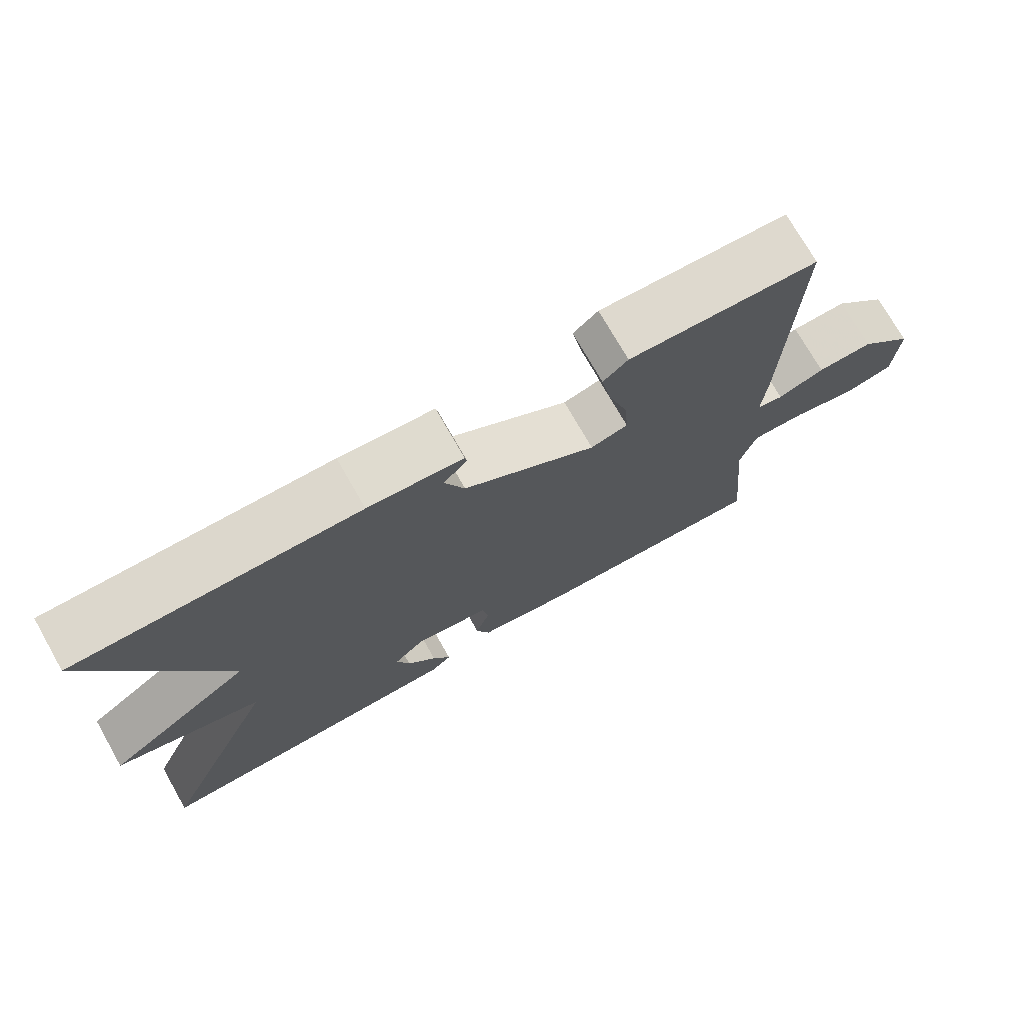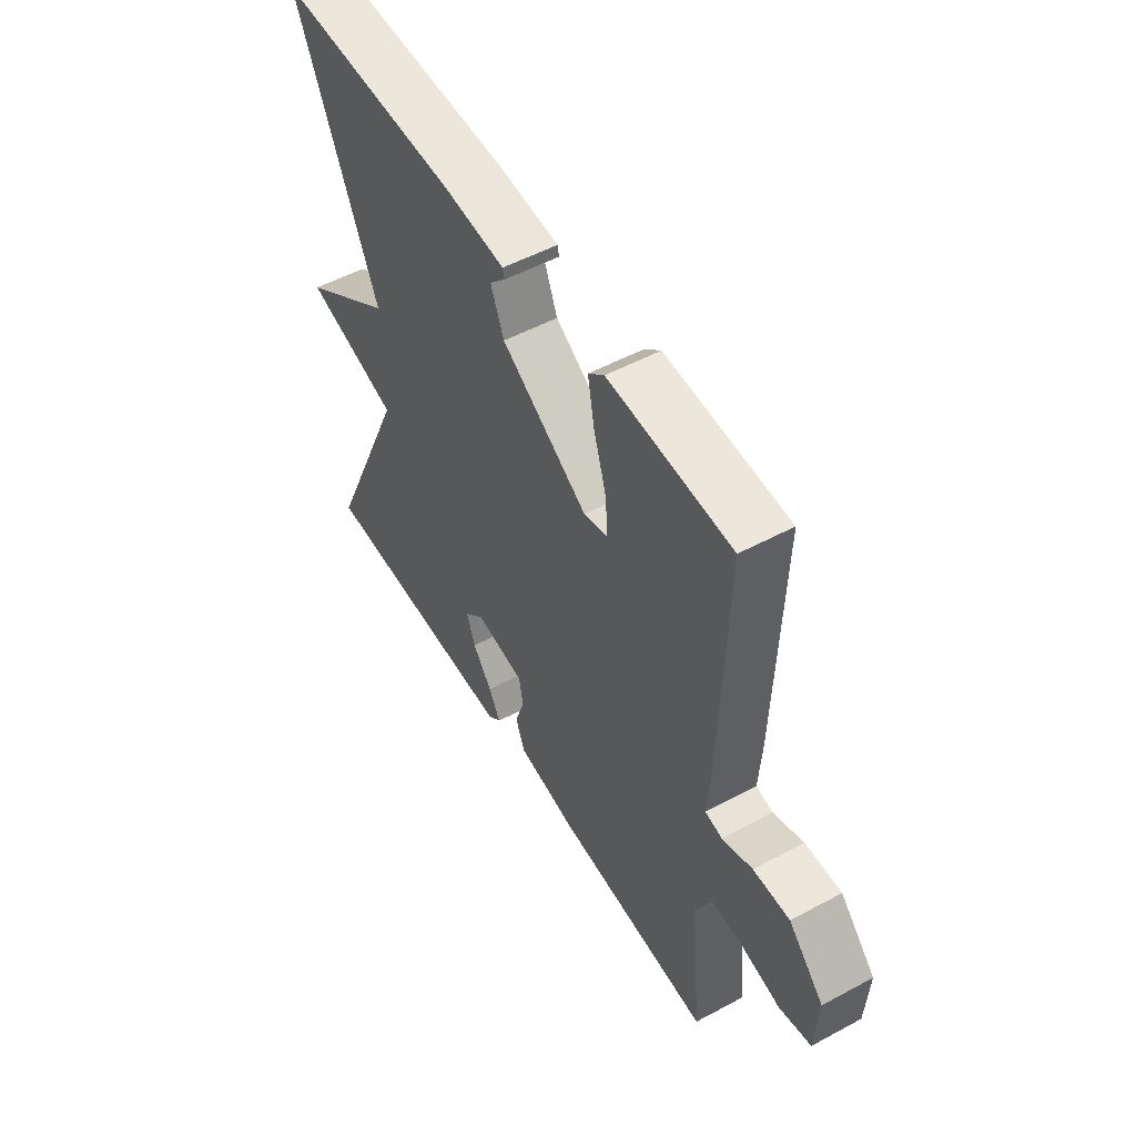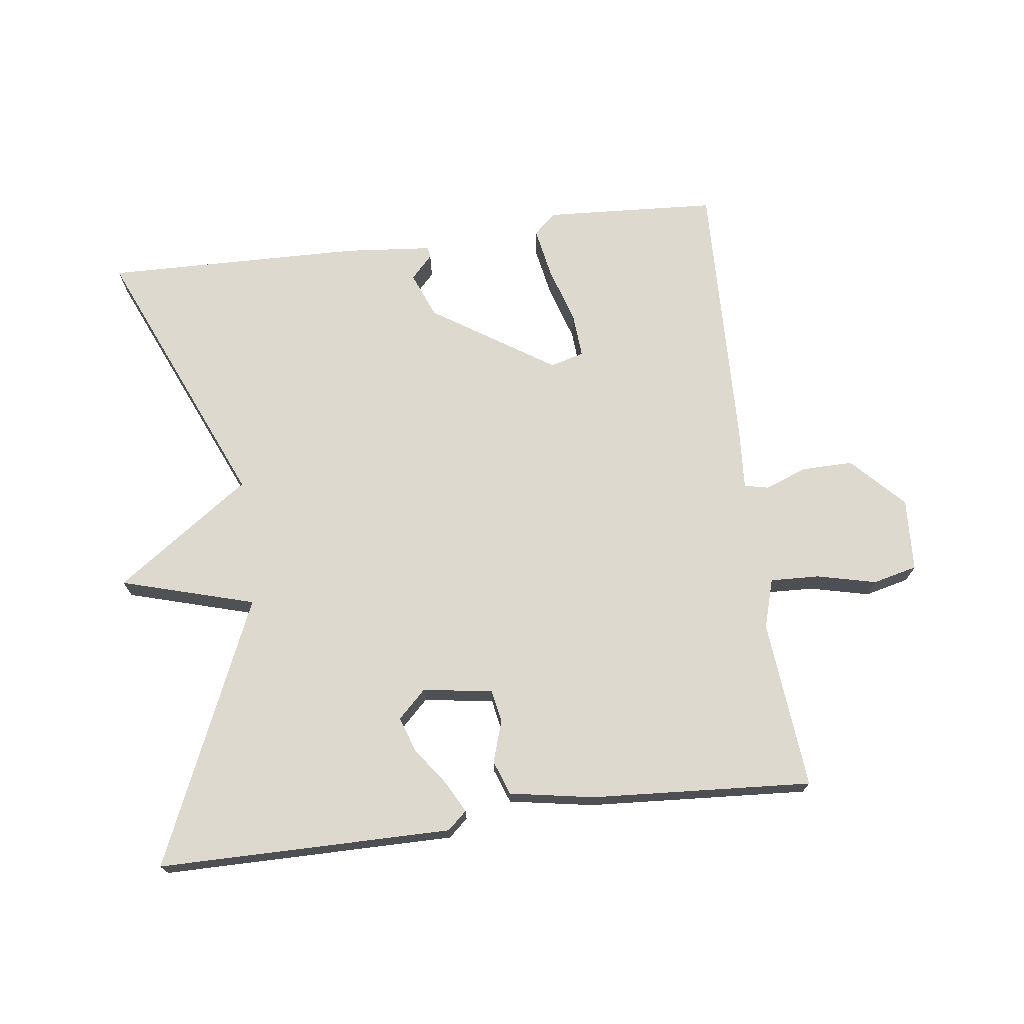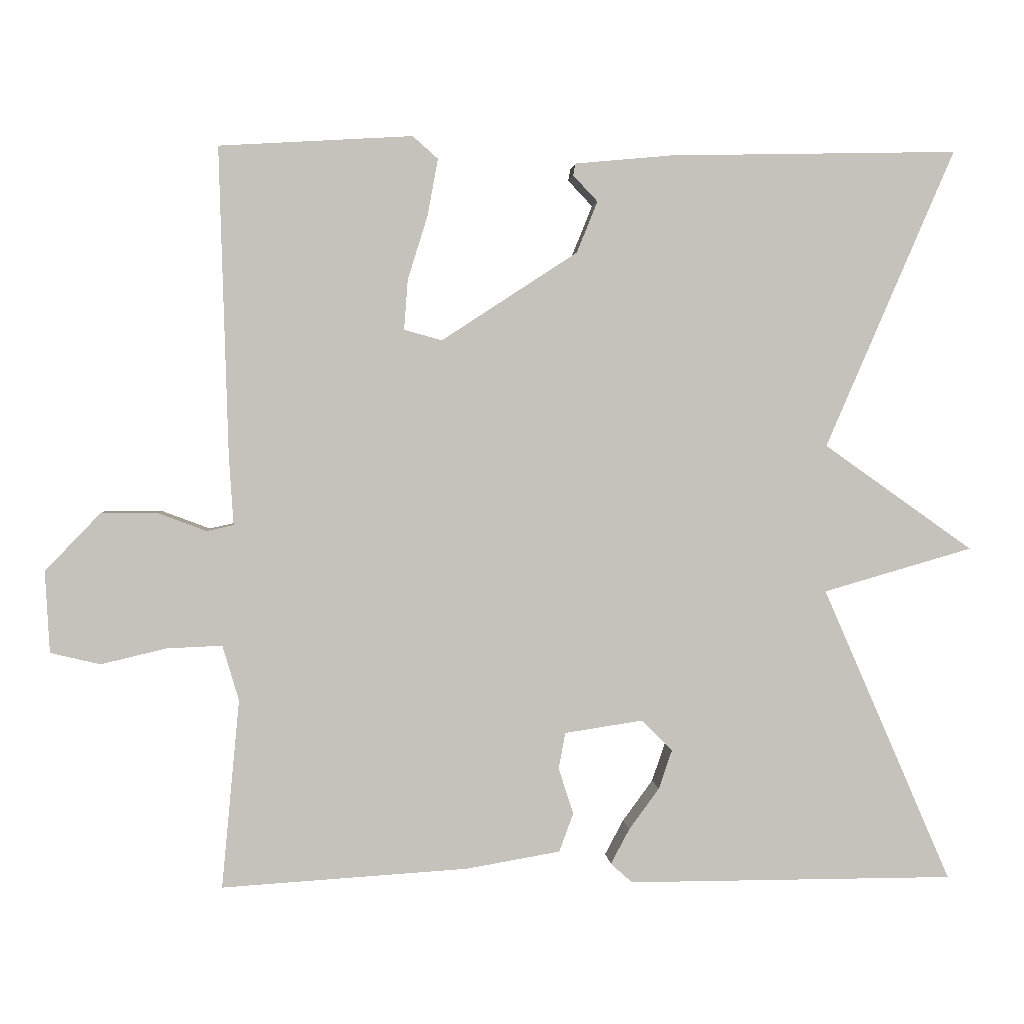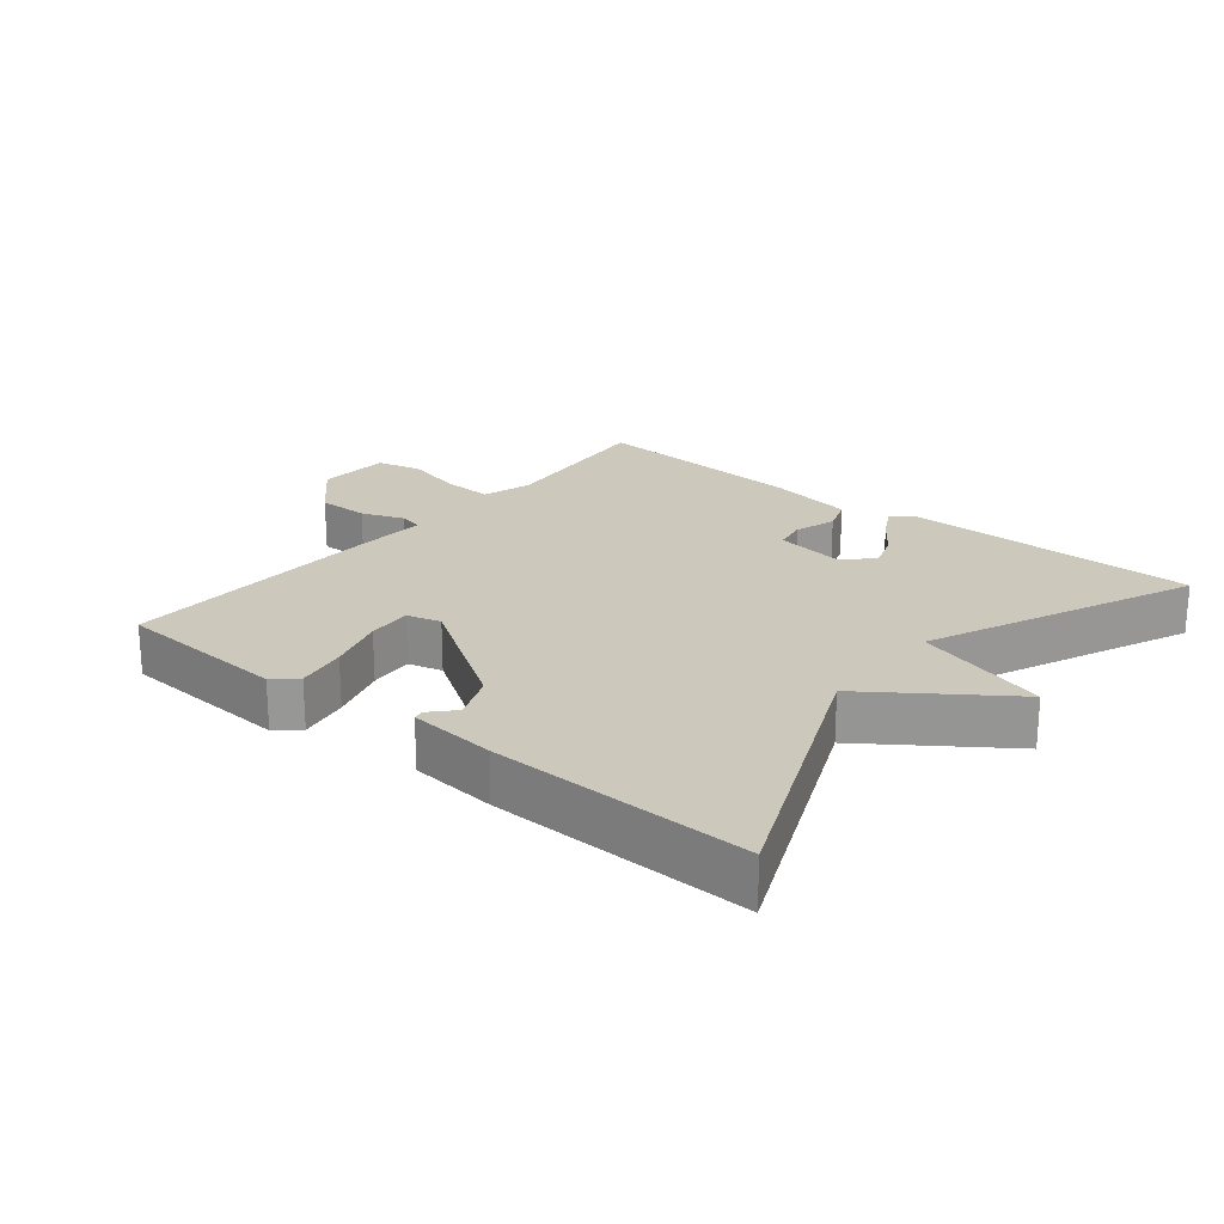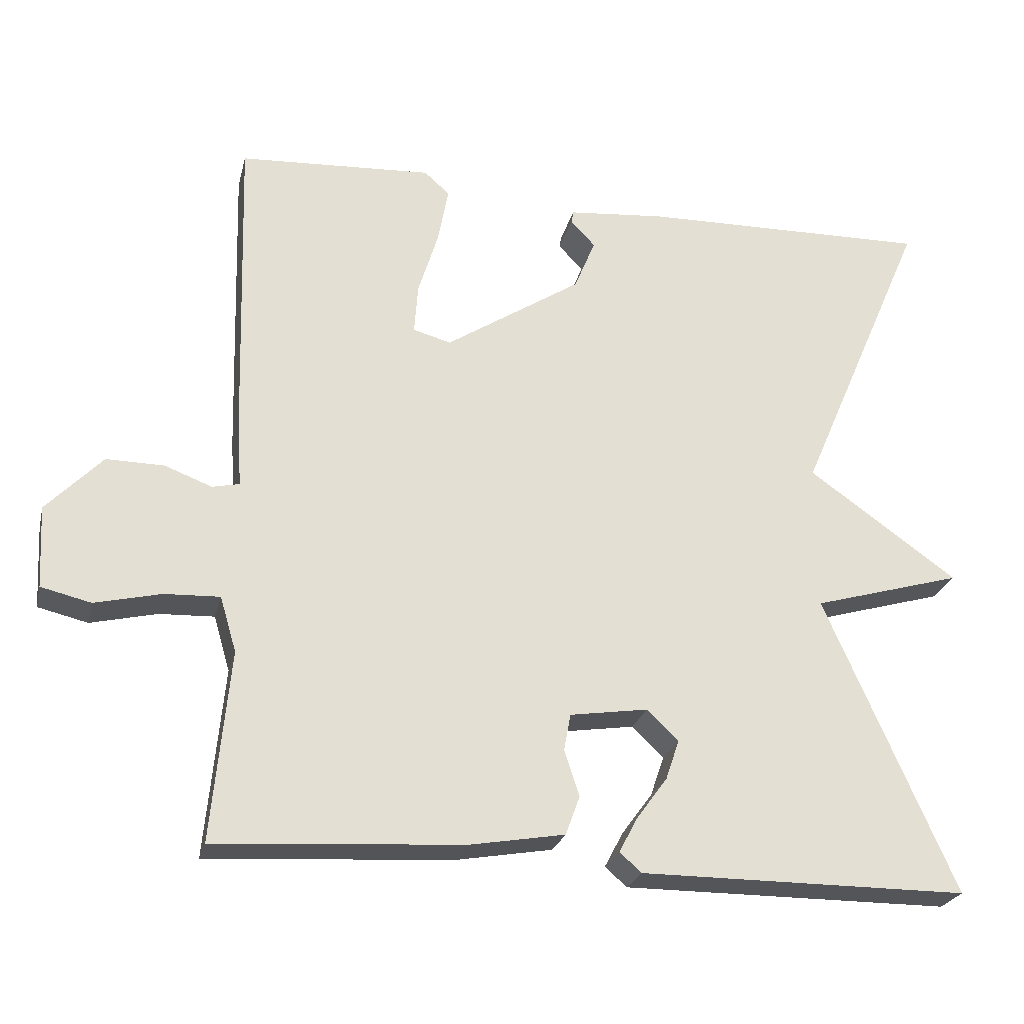
<metadata>
{"format":"obj","ext":"obj","renderer":"f3d","projection":"perspective","resolution":1024,"background":"white","views":[{"elev":73.8,"azim":150.3,"up":"+Z"},{"elev":52.5,"azim":-120.1,"up":"+Z"},{"elev":71.5,"azim":172.7,"up":"+Y"},{"elev":2.4,"azim":-4.1,"up":"+Z"},{"elev":22.1,"azim":39.3,"up":"+Y"},{"elev":-24.7,"azim":-13.3,"up":"+Z"}]}
</metadata>
<code>
v 0.5 0.07 -0.5
v 0.059 0.07 -0.501
v 0.03 0.07 -0.475
v 0.055 0.07 -0.428
v 0.096 0.07 -0.372
v 0.114 0.07 -0.319
v 0.072 0.07 -0.278
v -0.033 0.07 -0.294
v -0.042 0.07 -0.343
v -0.022 0.07 -0.405
v -0.041 0.07 -0.457
v -0.168 0.07 -0.479
v -0.5 0.07 -0.5
v -0.476 0.07 -0.245
v -0.498 0.07 -0.171
v -0.572 0.07 -0.174
v -0.661 0.07 -0.195
v -0.728 0.07 -0.179
v -0.734 0.07 -0.069
v -0.659 0.07 0.009
v -0.582 0.07 0.008
v -0.518 0.07 -0.016
v -0.482 0.07 -0.008
v -0.488 0.07 0.085
v -0.5 0.07 0.5
v -0.24 0.07 0.515
v -0.206 0.07 0.485
v -0.22 0.07 0.409
v -0.247 0.07 0.322
v -0.252 0.07 0.255
v -0.201 0.07 0.241
v -0.018 0.07 0.36
v 0.01 0.07 0.429
v -0.023 0.07 0.464
v -0.02 0.07 0.48
v 0.111 0.07 0.492
v 0.5 0.07 0.5
v 0.326 0.07 0.098
v 0.527 0.07 -0.044
v 0.326 0.07 -0.102
v 0.5 0 -0.5
v 0.059 0 -0.501
v 0.03 0 -0.475
v 0.055 0 -0.428
v 0.096 0 -0.372
v 0.114 0 -0.319
v 0.072 0 -0.278
v -0.033 0 -0.294
v -0.042 0 -0.343
v -0.022 0 -0.405
v -0.041 0 -0.457
v -0.168 0 -0.479
v -0.5 0 -0.5
v -0.476 0 -0.245
v -0.498 0 -0.171
v -0.572 0 -0.174
v -0.661 0 -0.195
v -0.728 0 -0.179
v -0.734 0 -0.069
v -0.659 0 0.009
v -0.582 0 0.008
v -0.518 0 -0.016
v -0.482 0 -0.008
v -0.488 0 0.085
v -0.5 0 0.5
v -0.24 0 0.515
v -0.206 0 0.485
v -0.22 0 0.409
v -0.247 0 0.322
v -0.252 0 0.255
v -0.201 0 0.241
v -0.018 0 0.36
v 0.01 0 0.429
v -0.023 0 0.464
v -0.02 0 0.48
v 0.111 0 0.492
v 0.5 0 0.5
v 0.326 0 0.098
v 0.527 0 -0.044
v 0.326 0 -0.102
f 38 39 40
f 36 37 38
f 35 36 38
f 34 35 38
f 33 34 38
f 32 33 38 40
f 31 32 40 1
f 27 28 29
f 26 27 29
f 25 26 29
f 24 25 29
f 23 24 29
f 23 29 30
f 20 21 22
f 19 20 22
f 18 19 22
f 17 18 22
f 16 17 22
f 15 16 22 23
f 23 30 31
f 15 23 31
f 14 15 31
f 12 13 14
f 11 12 14
f 10 11 14
f 9 10 14
f 3 4 5
f 2 3 5
f 1 2 5
f 1 5 6
f 31 1 6 7
f 8 9 14 31
f 7 8 31
f 80 79 78
f 78 77 76
f 78 76 75
f 78 75 74
f 78 74 73
f 80 78 73 72
f 41 80 72 71
f 69 68 67
f 69 67 66
f 69 66 65
f 69 65 64
f 69 64 63
f 70 69 63
f 62 61 60
f 62 60 59
f 62 59 58
f 62 58 57
f 62 57 56
f 63 62 56 55
f 71 70 63
f 71 63 55
f 71 55 54
f 54 53 52
f 54 52 51
f 54 51 50
f 54 50 49
f 45 44 43
f 45 43 42
f 45 42 41
f 46 45 41
f 47 46 41 71
f 71 54 49 48
f 71 48 47
f 1 41 42 2
f 2 42 43 3
f 3 43 44 4
f 4 44 45 5
f 5 45 46 6
f 6 46 47 7
f 7 47 48 8
f 8 48 49 9
f 9 49 50 10
f 10 50 51 11
f 11 51 52 12
f 12 52 53 13
f 13 53 54 14
f 14 54 55 15
f 15 55 56 16
f 16 56 57 17
f 17 57 58 18
f 18 58 59 19
f 19 59 60 20
f 20 60 61 21
f 21 61 62 22
f 22 62 63 23
f 23 63 64 24
f 24 64 65 25
f 25 65 66 26
f 26 66 67 27
f 27 67 68 28
f 28 68 69 29
f 29 69 70 30
f 30 70 71 31
f 31 71 72 32
f 32 72 73 33
f 33 73 74 34
f 34 74 75 35
f 35 75 76 36
f 36 76 77 37
f 37 77 78 38
f 38 78 79 39
f 39 79 80 40
f 40 80 41 1

</code>
